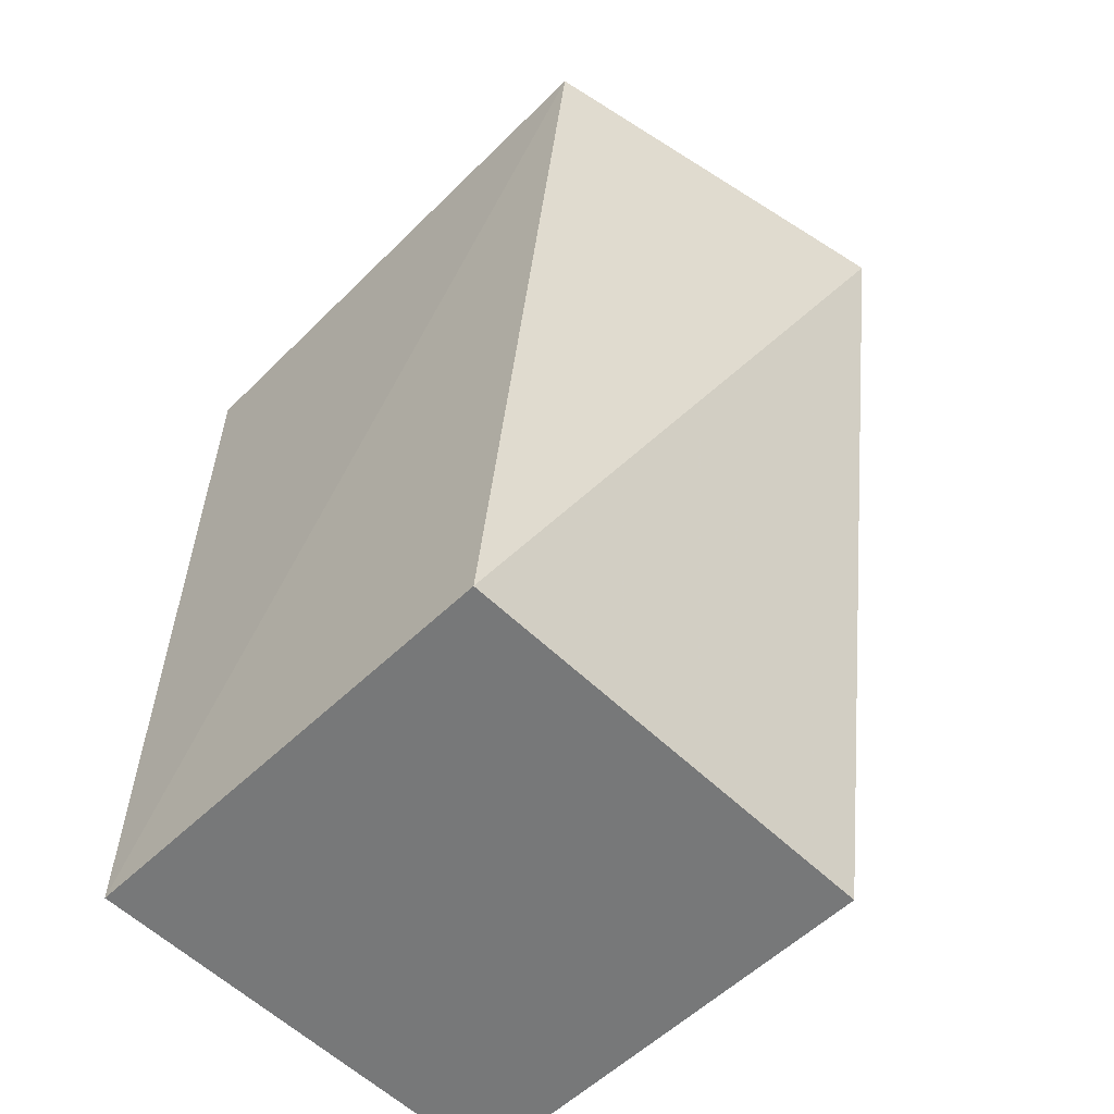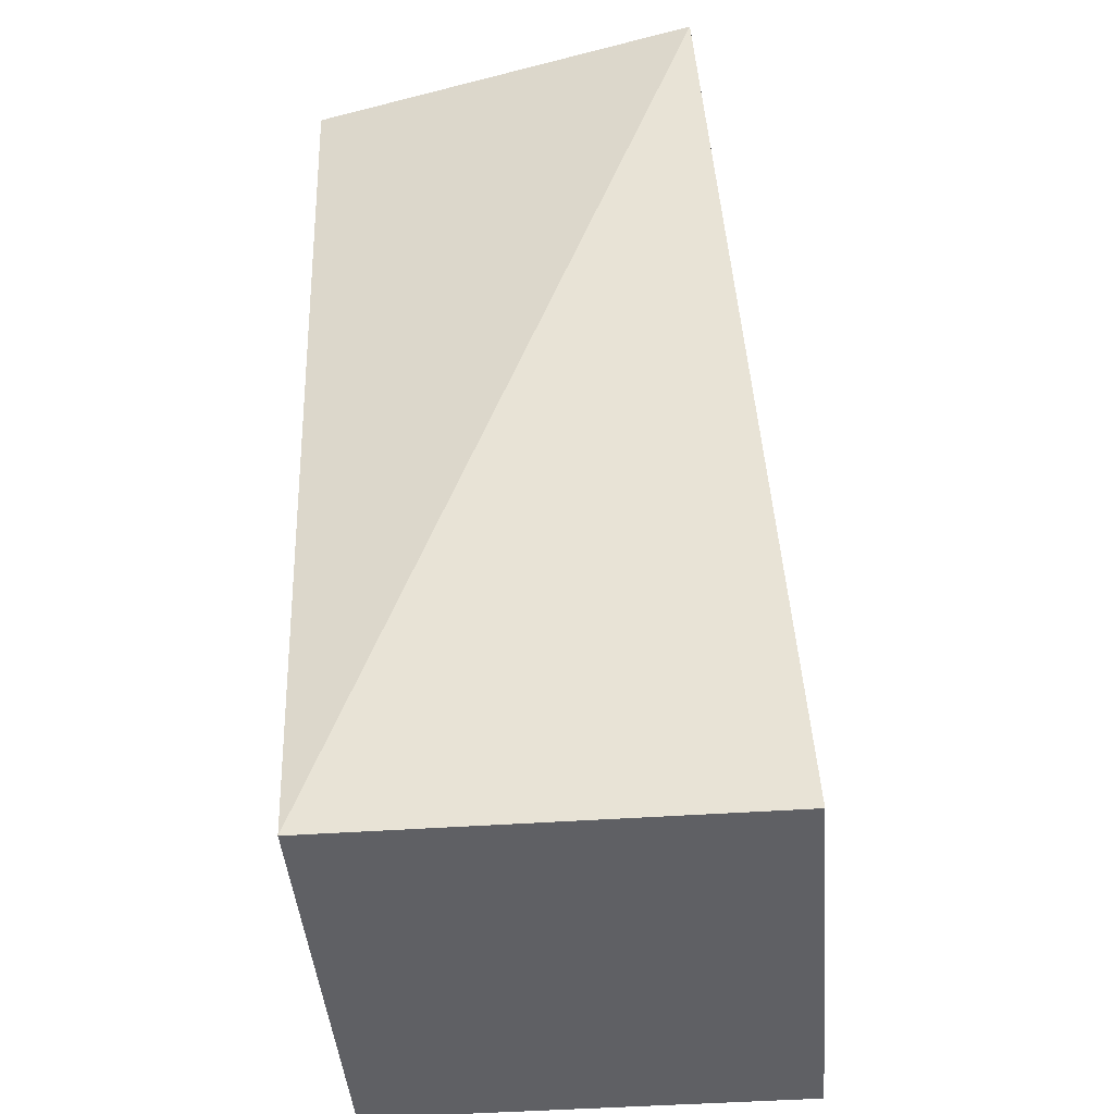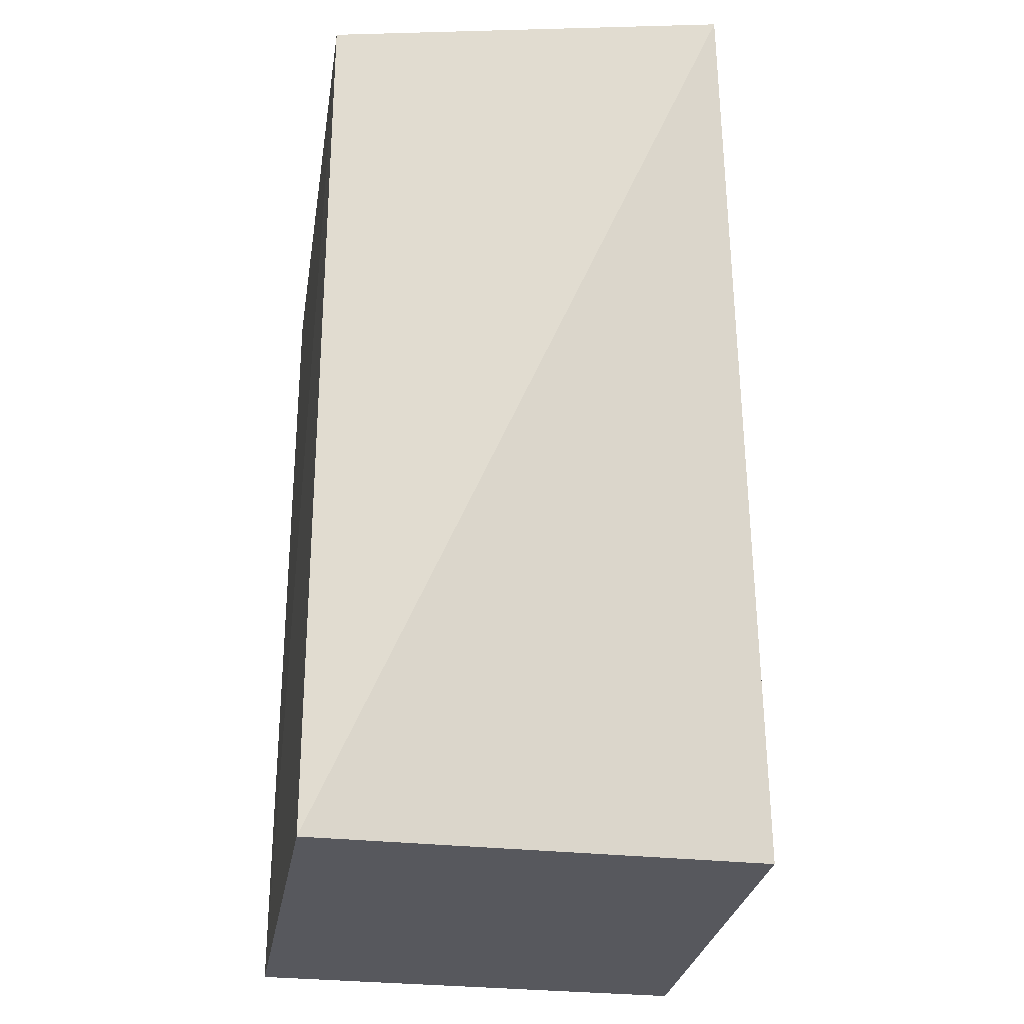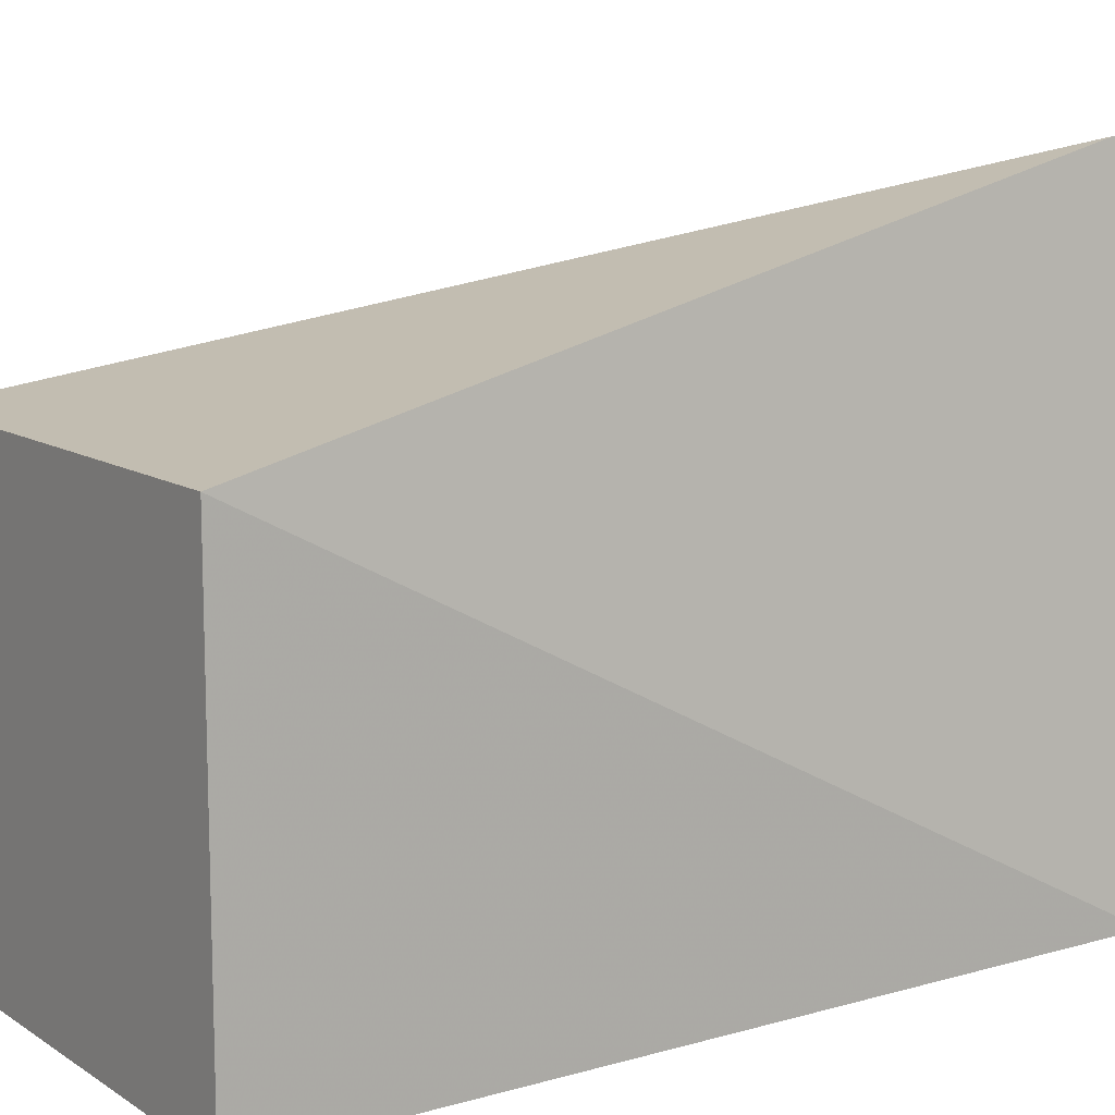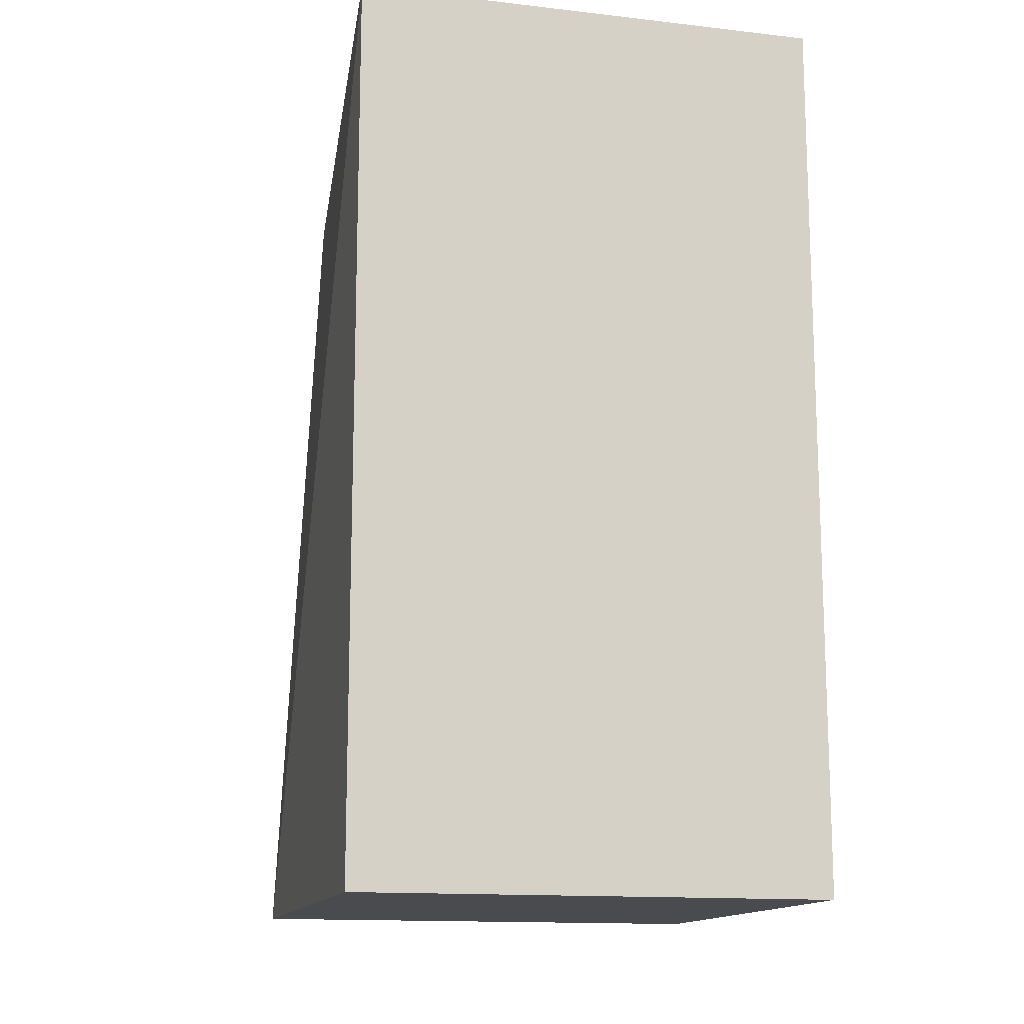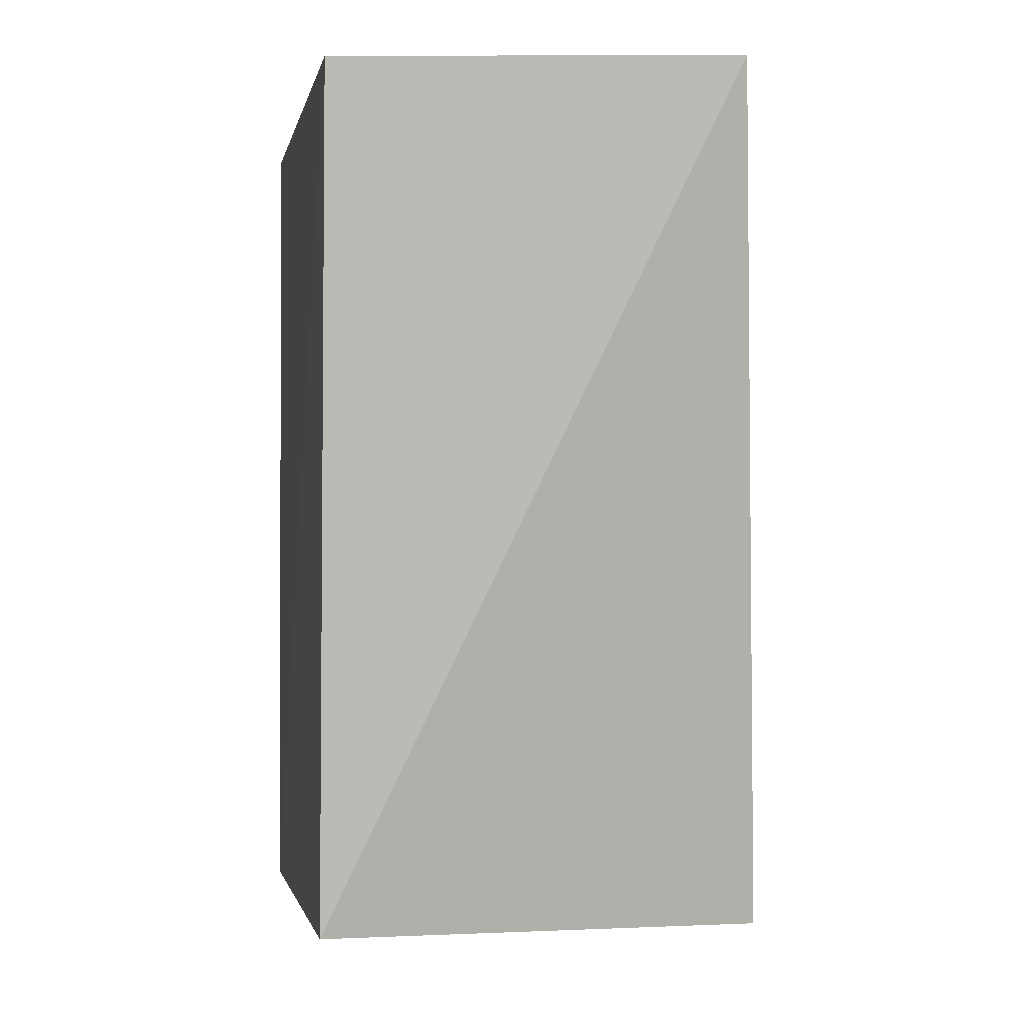
<metadata>
{"format":"obj","ext":"obj","renderer":"f3d","projection":"perspective","resolution":1024,"background":"white","views":[{"elev":-57.4,"azim":134.8,"up":"+Z"},{"elev":-44.2,"azim":-175.3,"up":"+Z"},{"elev":-28.9,"azim":170.4,"up":"+Z"},{"elev":11.3,"azim":-124.3,"up":"+Y"},{"elev":-14.0,"azim":-14.2,"up":"+Z"},{"elev":-1.0,"azim":168.6,"up":"+Z"}]}
</metadata>
<code>
v -0.004126 -0.05228 0.02877
v -0.004422 -0.07118 0.02878
v -0.004422 -0.07118 0
v -0.01957 -0.05604 0
v -0.01957 -0.07118 0.02878
v -0.004422 -0.05604 0
v -0.0173 -0.04952 0.02878
v -0.01957 -0.07118 0
f 1 2 3
f 6 1 3
f 6 3 4
f 7 5 2
f 7 2 1
f 7 4 5
f 7 6 4
f 7 1 6
f 8 5 4
f 8 4 3
f 8 3 2
f 8 2 5

</code>
